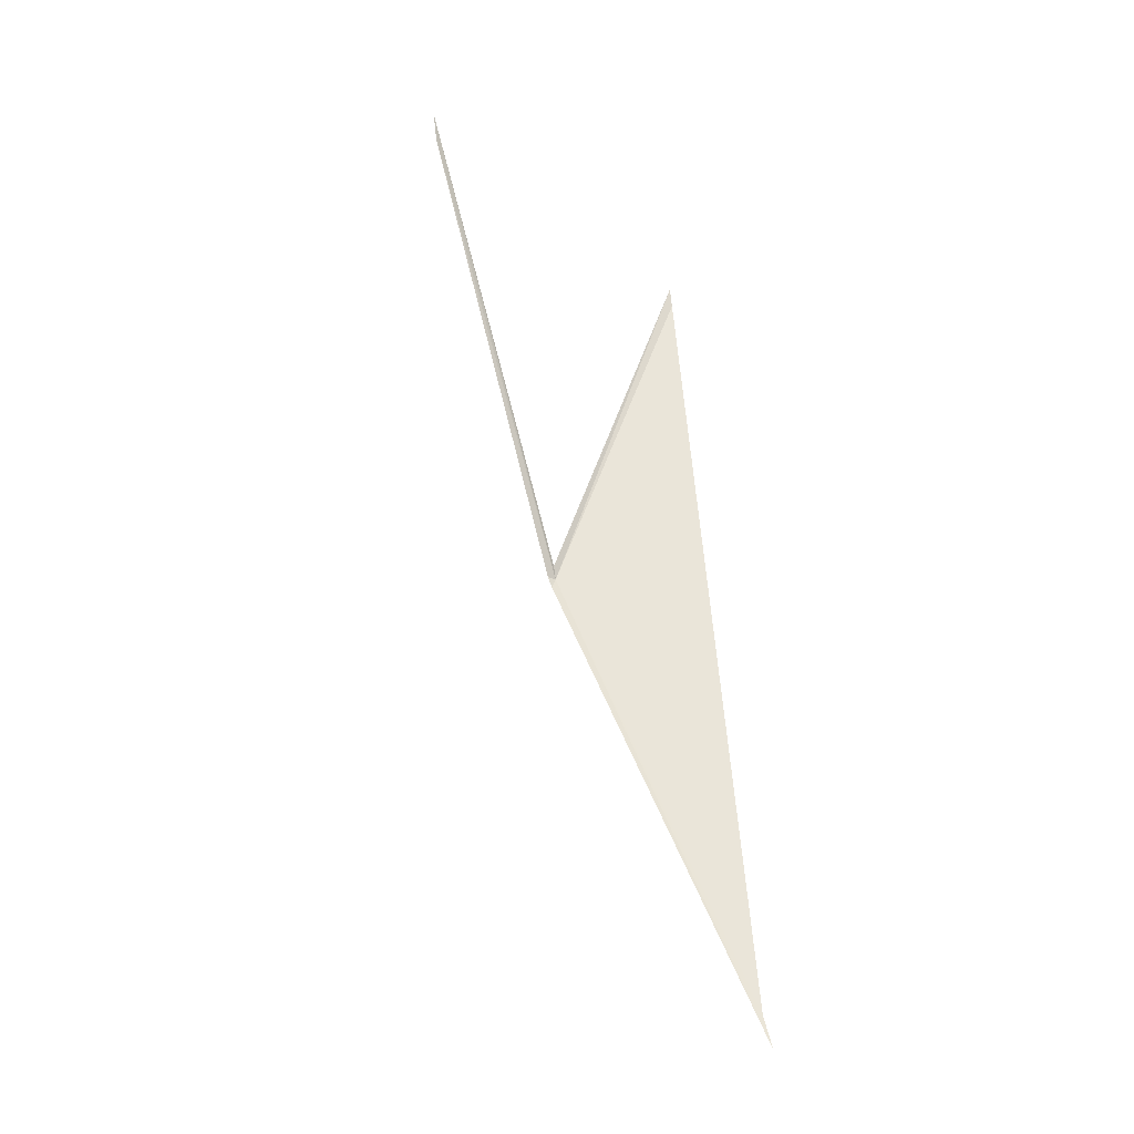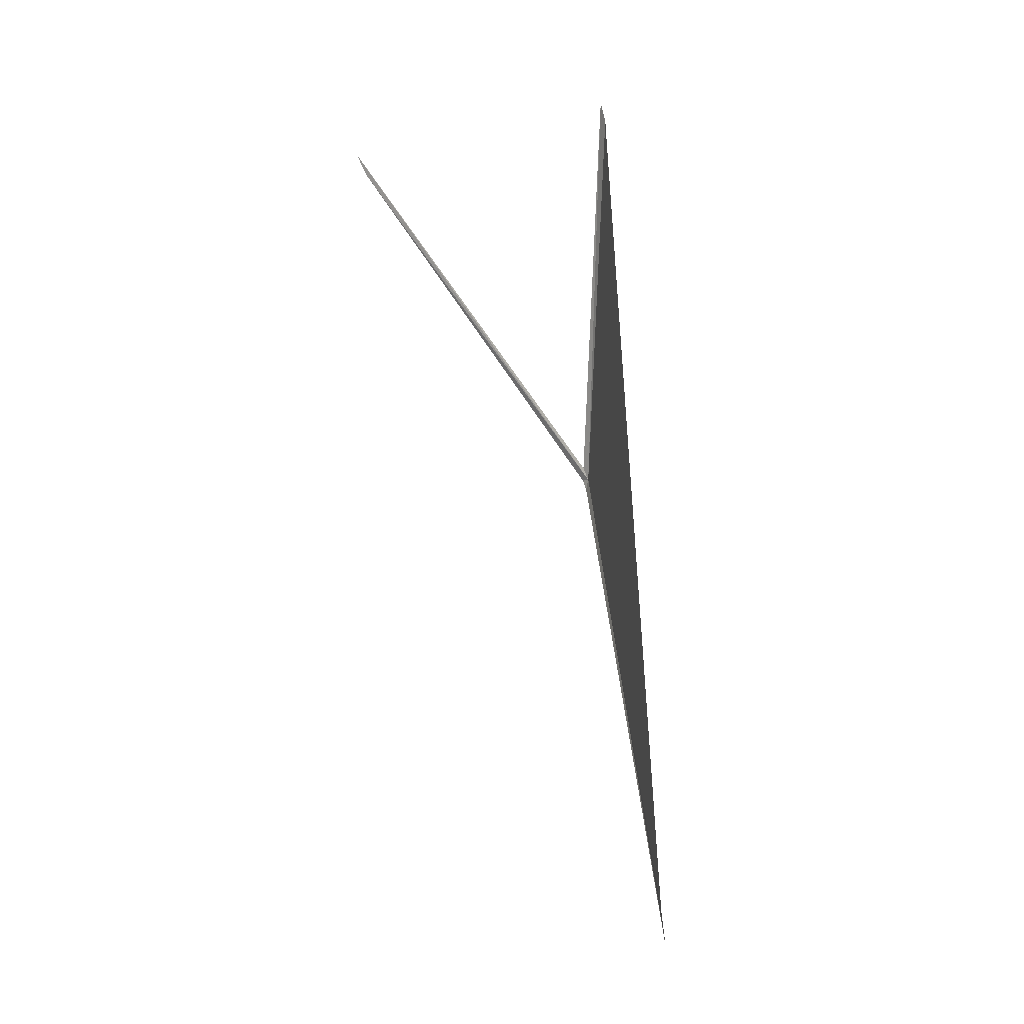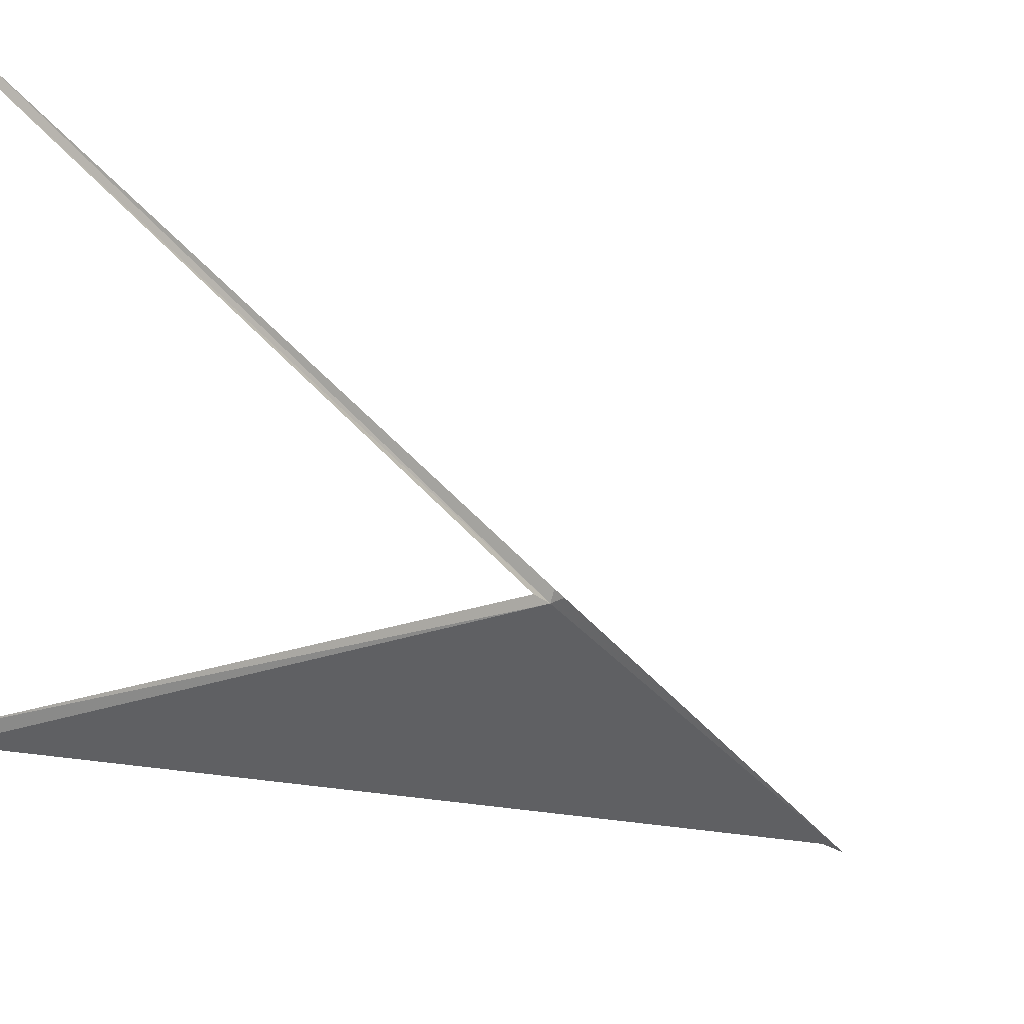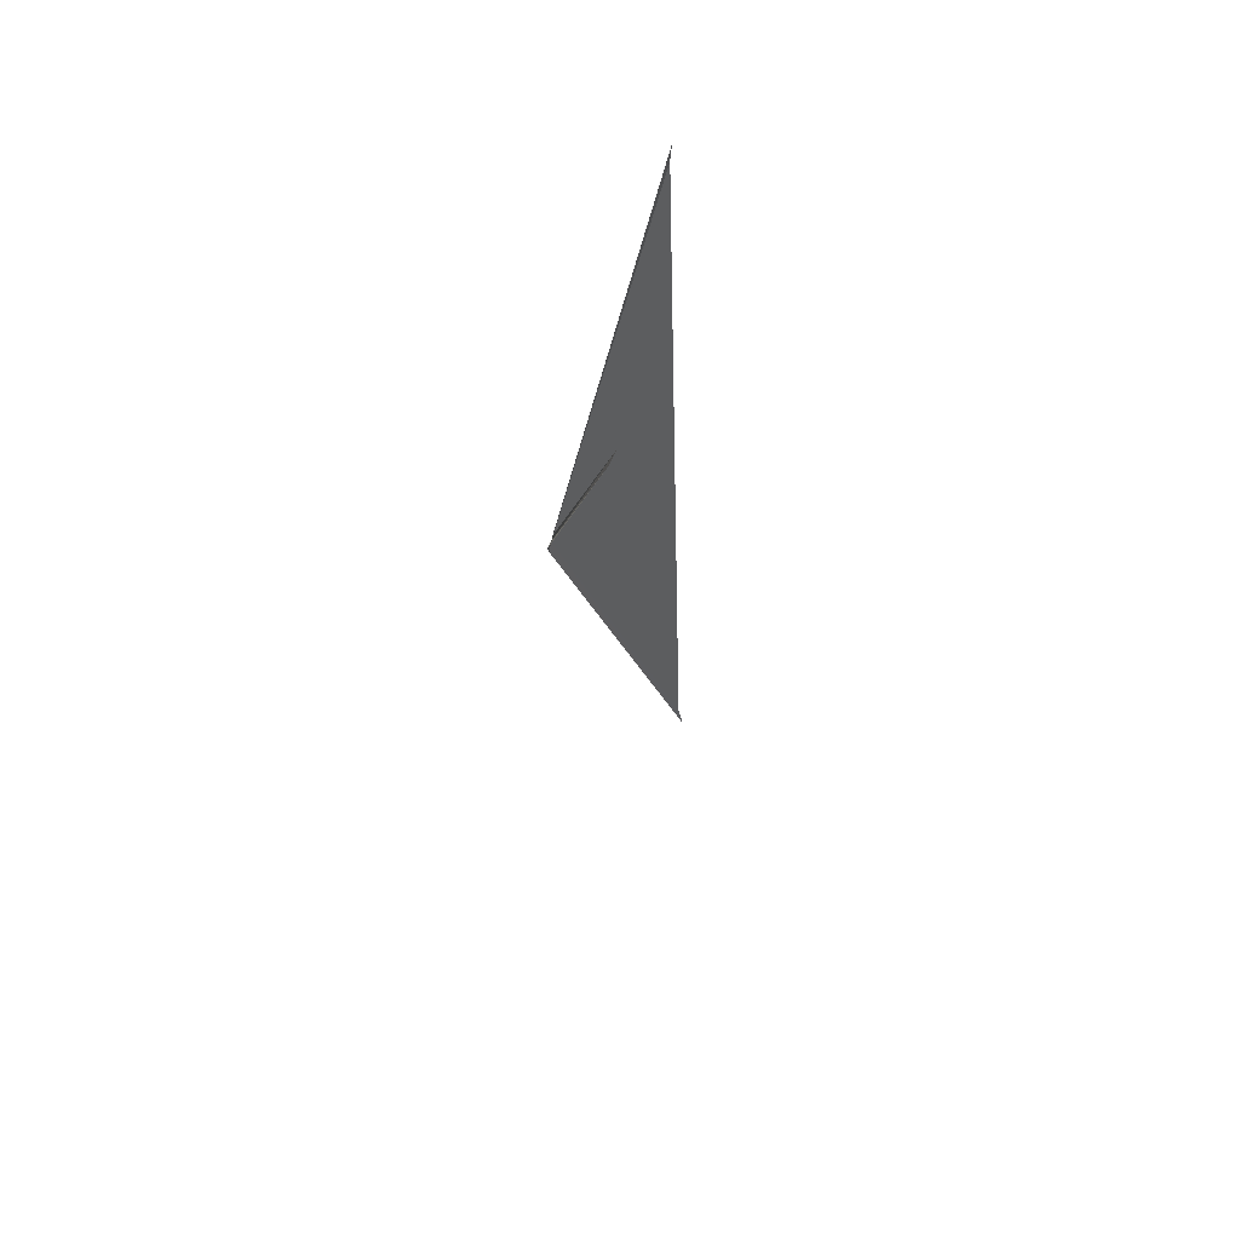
<metadata>
{"format":"obj","ext":"obj","renderer":"f3d","projection":"perspective","resolution":1024,"background":"white","views":[{"elev":-32.1,"azim":-140.9,"up":"+Z"},{"elev":-7.4,"azim":-56.9,"up":"+Z"},{"elev":-4.3,"azim":40.9,"up":"+Y"},{"elev":50.3,"azim":-179.0,"up":"+Z"}]}
</metadata>
<code>
v 114.1 105.9 48.64
v 113 110.5 55.36
v 113.1 110.3 54.94
v 114.1 106 48.64
v 114.1 105.9 48.46
v 111.9 103.2 40.64
v 112.4 104.5 54.68
v 112.4 104.6 55.02
v 114 105.9 48.86
v 112 103.3 41.18
f 1 3 2
f 1 4 3
f 1 6 5
f 1 8 7
f 1 9 8
f 1 2 9
f 1 10 6
f 1 7 10
f 1 5 4

</code>
